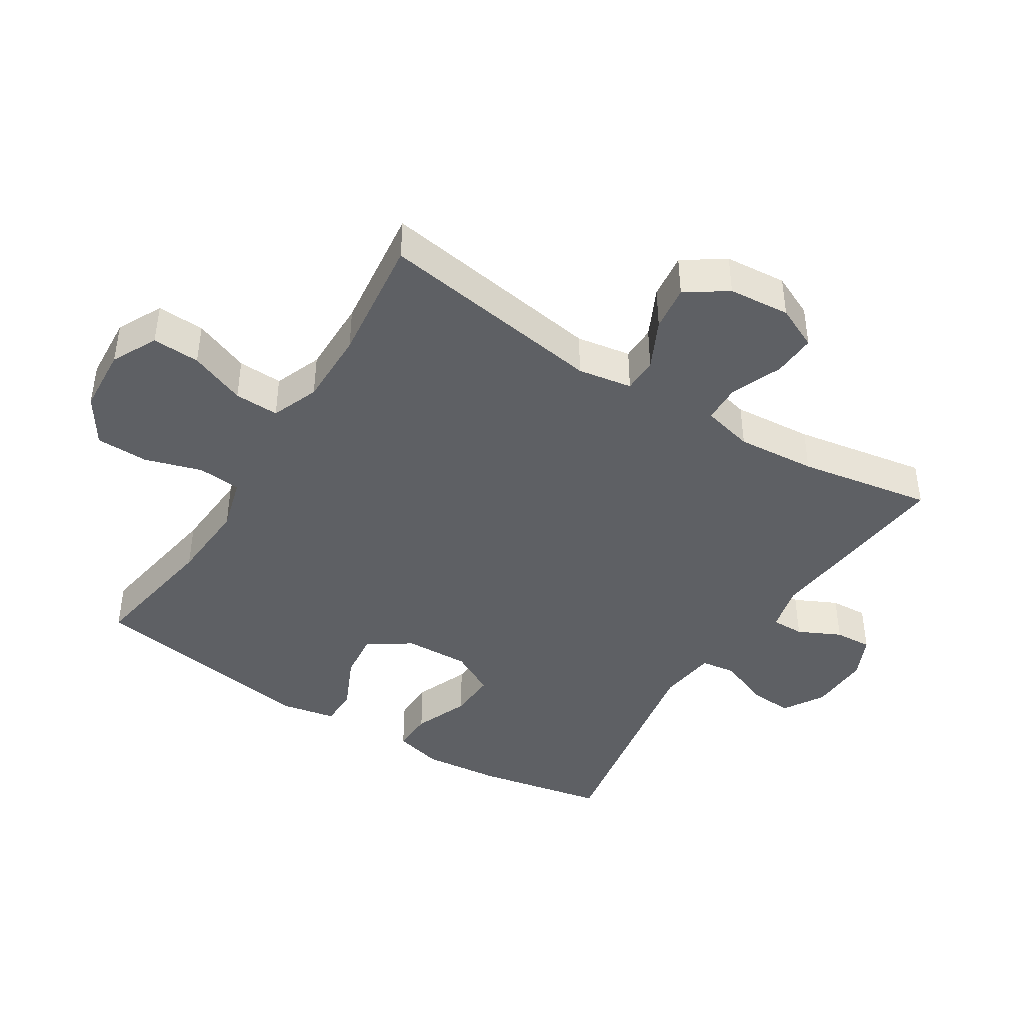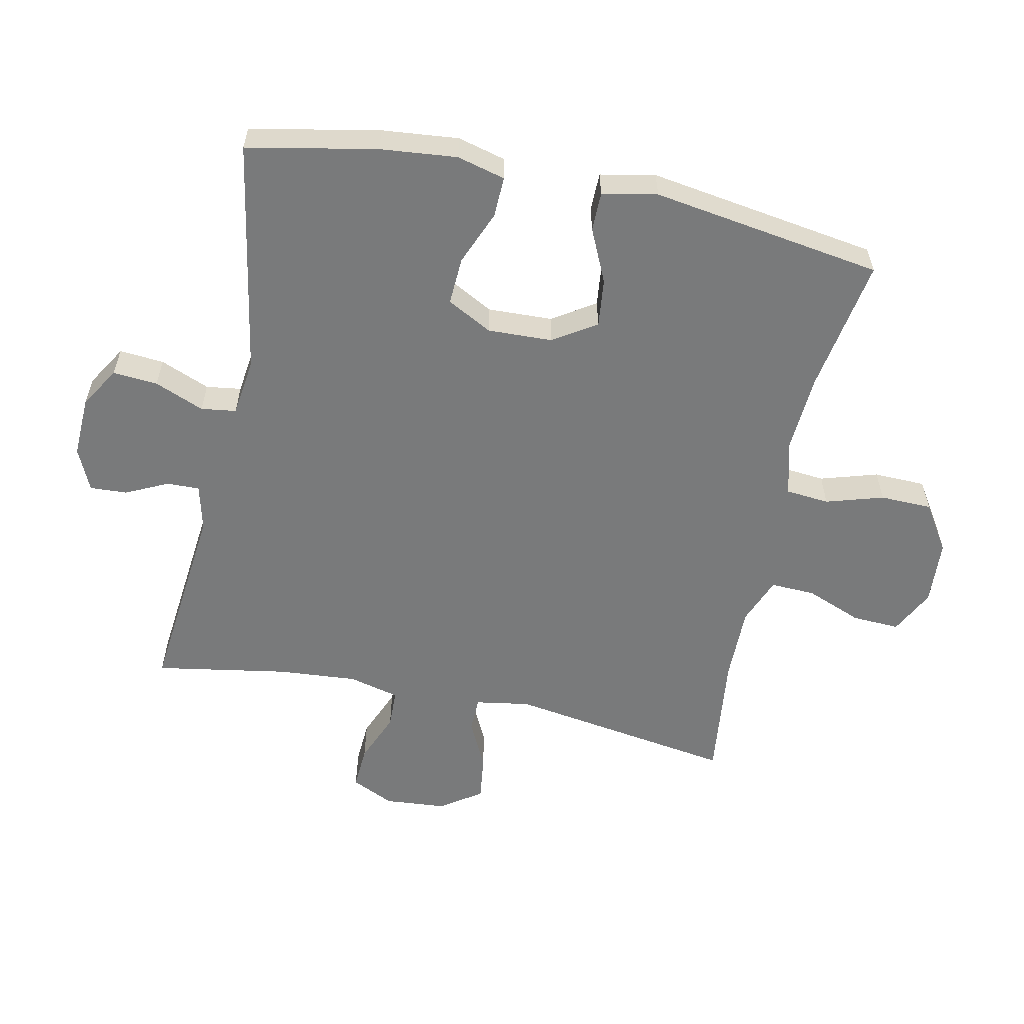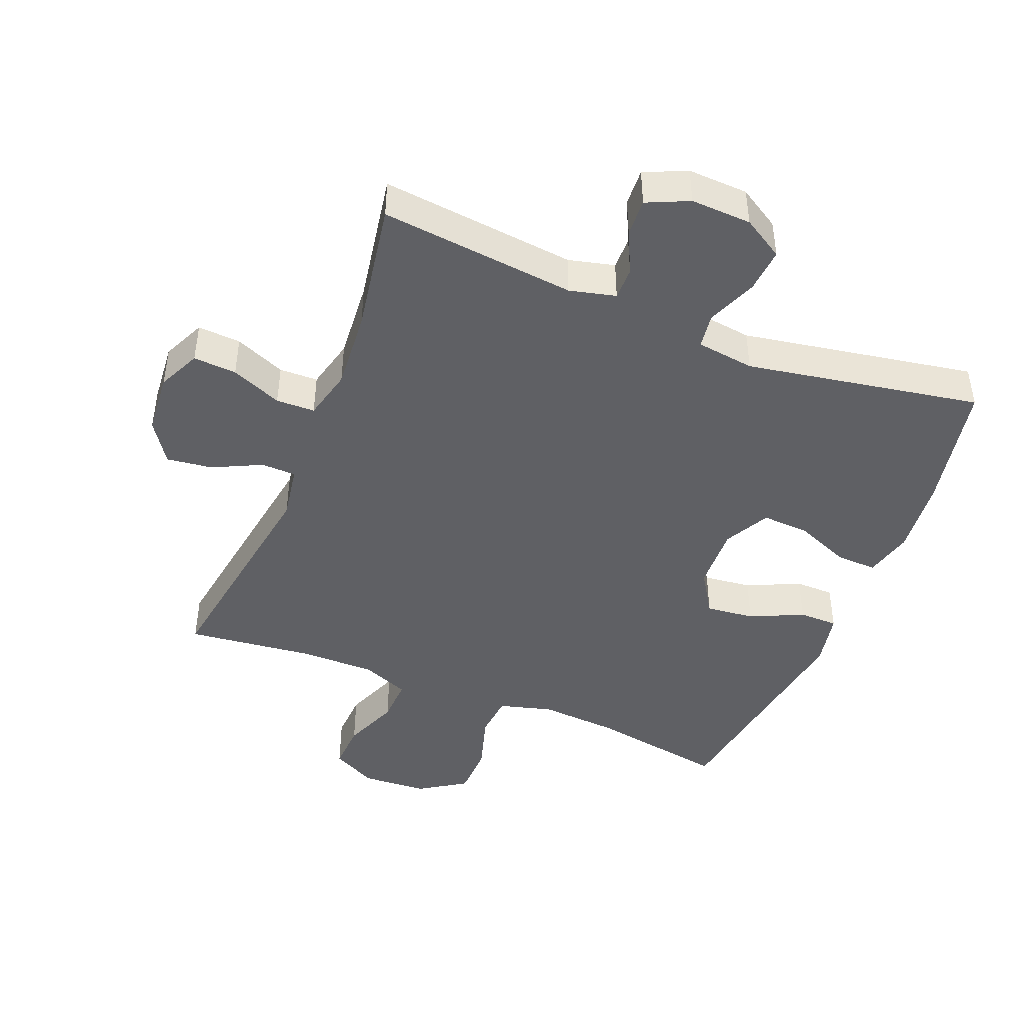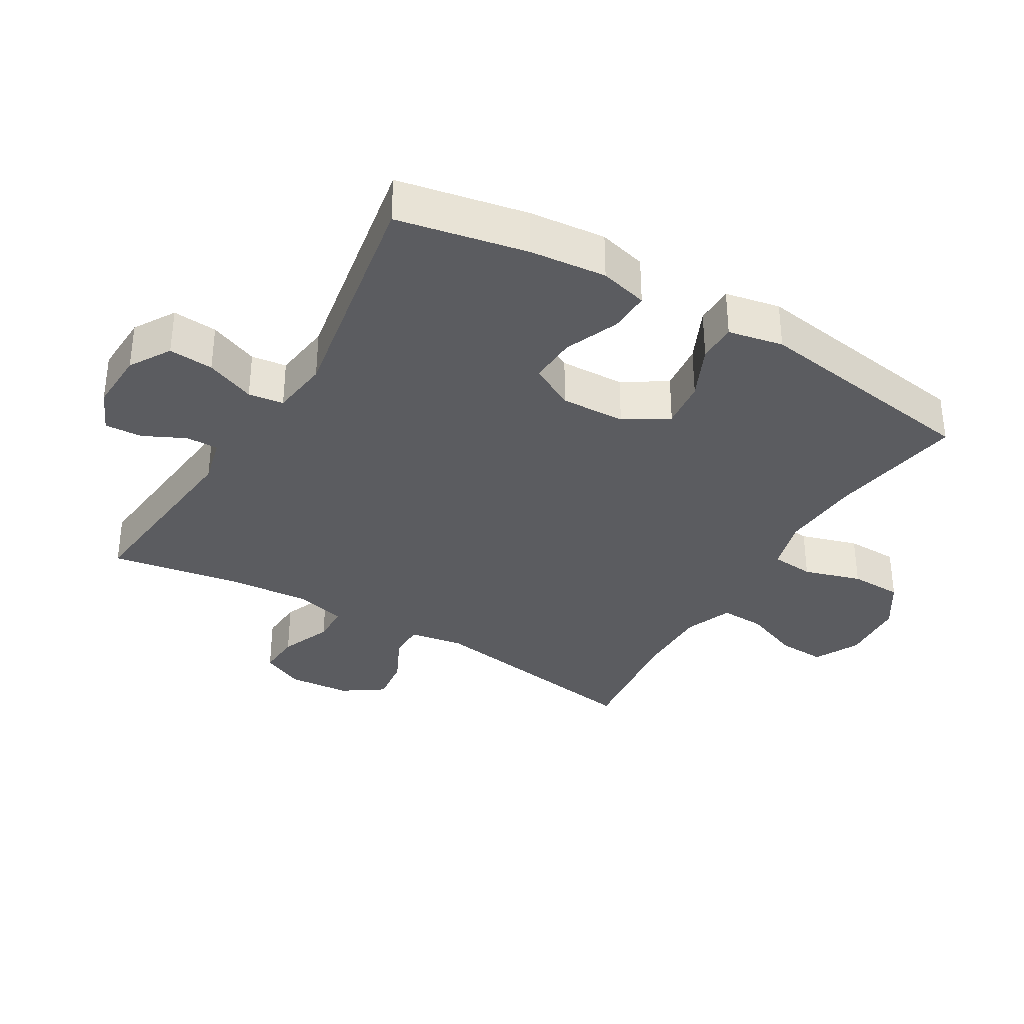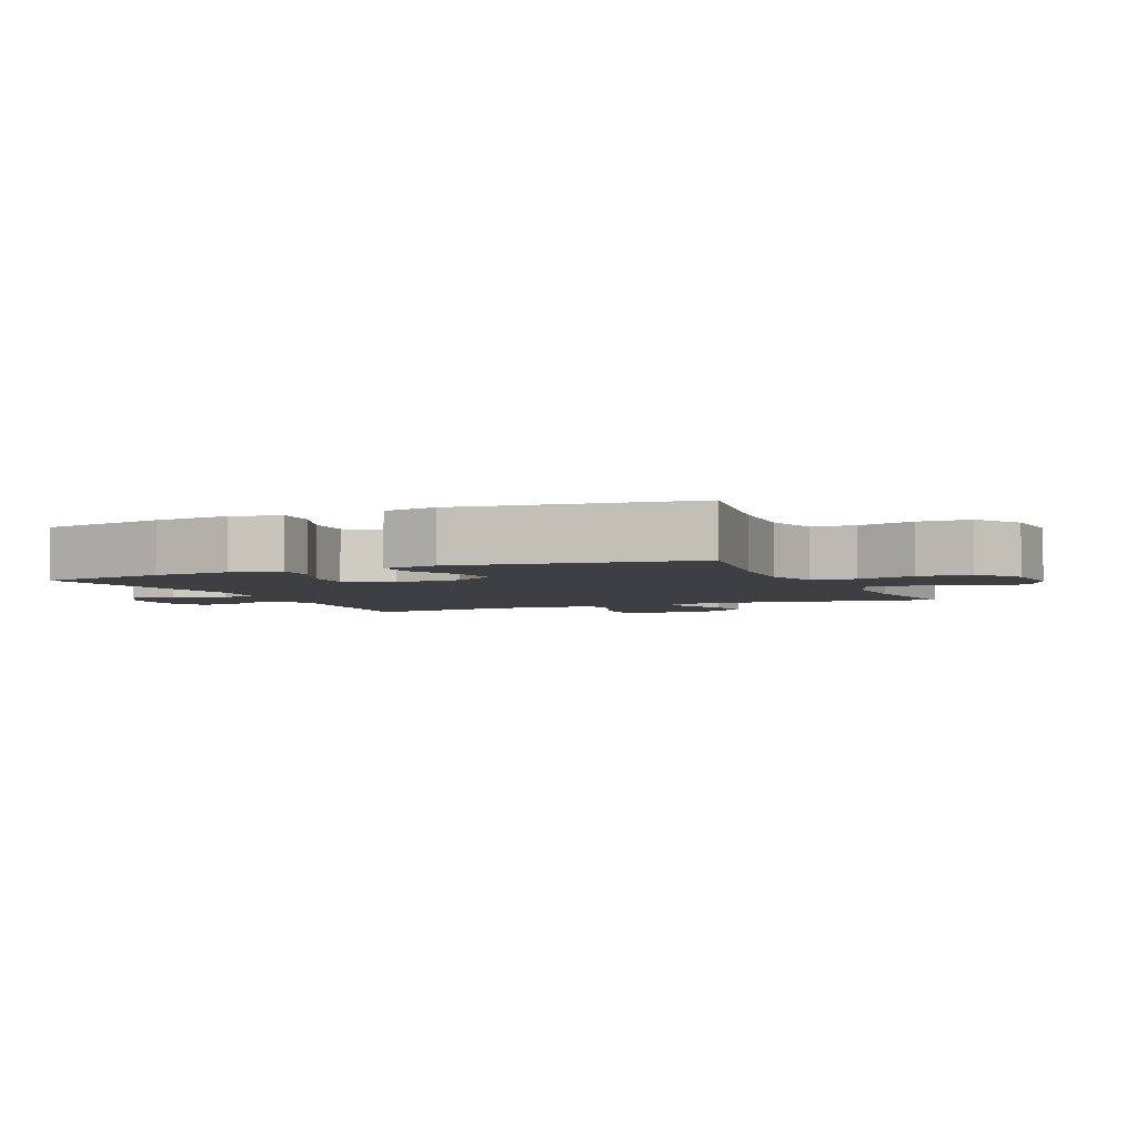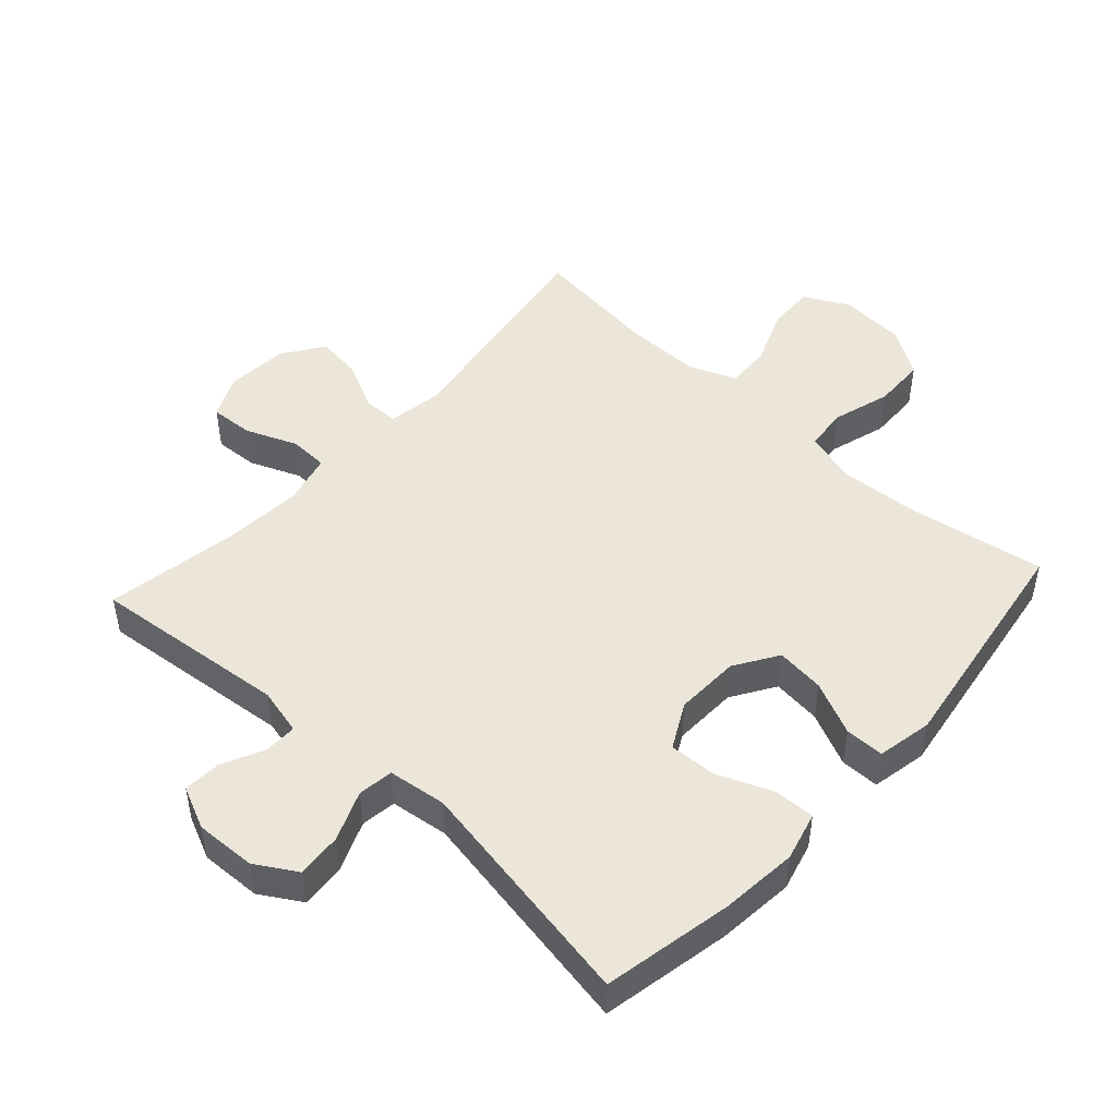
<metadata>
{"format":"obj","ext":"obj","renderer":"f3d","projection":"perspective","resolution":1024,"background":"white","views":[{"elev":-43.0,"azim":57.9,"up":"+Y"},{"elev":-58.0,"azim":-101.9,"up":"+Y"},{"elev":-45.1,"azim":158.0,"up":"+Y"},{"elev":-34.8,"azim":-120.7,"up":"+Y"},{"elev":-3.8,"azim":-66.1,"up":"+Y"},{"elev":48.5,"azim":-137.7,"up":"+Y"}]}
</metadata>
<code>
o path168
v 0.2813 0.0375 0.4607
v 0.1631 0.0375 0.4599
v 0.08892 0.0375 0.4892
v 0.09144 0.0375 0.5592
v 0.1262 0.0375 0.6471
v 0.1296 0.0375 0.7218
v 0.059 0.0375 0.7578
v -0.04421 0.0375 0.7511
v -0.1175 0.0375 0.7036
v -0.1194 0.0375 0.6218
v -0.09202 0.0375 0.5315
v -0.09828 0.0375 0.4637
v -0.1818 0.0375 0.4404
v -0.3088 0.0375 0.4488
v -0.5206 0.0375 0.4843
v -0.5759 0.0375 0.1209
v -0.5586 0.0375 0.03439
v -0.4974 0.0375 0.03412
v -0.4138 0.0375 0.07262
v -0.3377 0.0375 0.08121
v -0.2946 0.0375 0.01348
v -0.2909 0.0375 -0.08805
v -0.3284 0.0375 -0.1586
v -0.4032 0.0375 -0.1549
v -0.4888 0.0375 -0.1199
v -0.553 0.0375 -0.1178
v -0.5726 0.0375 -0.1936
v -0.5608 0.0375 -0.3141
v -0.5206 0.0375 -0.5176
v -0.1523 0.0375 -0.452
v -0.06078 0.0375 -0.4638
v -0.05314 0.0375 -0.5191
v -0.0847 0.0375 -0.5968
v -0.09035 0.0375 -0.6674
v -0.02585 0.0375 -0.7063
v 0.06954 0.0375 -0.71
v 0.1357 0.0375 -0.6799
v 0.1326 0.0375 -0.6214
v 0.1005 0.0375 -0.5547
v 0.0999 0.0375 -0.5037
v 0.1727 0.0375 -0.4858
v 0.4811 0.0375 -0.5176
v 0.4454 0.0375 -0.309
v 0.4356 0.0375 -0.1847
v 0.4553 0.0375 -0.1047
v 0.5162 0.0375 -0.103
v 0.5961 0.0375 -0.1358
v 0.6642 0.0375 -0.1398
v 0.6953 0.0375 -0.07287
v 0.6873 0.0375 0.02377
v 0.6437 0.0375 0.08788
v 0.572 0.0375 0.07869
v 0.4952 0.0375 0.04131
v 0.4402 0.0375 0.04231
v 0.4261 0.0375 0.1276
v 0.4811 0.0375 0.4843
v 0.2813 -0.0375 0.4607
v 0.1631 -0.0375 0.4599
v 0.08892 -0.0375 0.4892
v 0.09144 -0.0375 0.5592
v 0.1262 -0.0375 0.6471
v 0.1296 -0.0375 0.7218
v 0.059 -0.0375 0.7578
v -0.04421 -0.0375 0.7511
v -0.1175 -0.0375 0.7036
v -0.1194 -0.0375 0.6218
v -0.09202 -0.0375 0.5315
v -0.09828 -0.0375 0.4637
v -0.1818 -0.0375 0.4404
v -0.3088 -0.0375 0.4488
v -0.5206 -0.0375 0.4843
v -0.5759 -0.0375 0.1209
v -0.5586 -0.0375 0.03439
v -0.4974 -0.0375 0.03412
v -0.4138 -0.0375 0.07262
v -0.3377 -0.0375 0.08121
v -0.2946 -0.0375 0.01348
v -0.2909 -0.0375 -0.08805
v -0.3284 -0.0375 -0.1586
v -0.4032 -0.0375 -0.1549
v -0.4888 -0.0375 -0.1199
v -0.553 -0.0375 -0.1178
v -0.5726 -0.0375 -0.1936
v -0.5608 -0.0375 -0.3141
v -0.5206 -0.0375 -0.5176
v -0.1523 -0.0375 -0.452
v -0.06078 -0.0375 -0.4638
v -0.05314 -0.0375 -0.5191
v -0.0847 -0.0375 -0.5968
v -0.09035 -0.0375 -0.6674
v -0.02585 -0.0375 -0.7063
v 0.06954 -0.0375 -0.71
v 0.1357 -0.0375 -0.6799
v 0.1326 -0.0375 -0.6214
v 0.1005 -0.0375 -0.5547
v 0.0999 -0.0375 -0.5037
v 0.1727 -0.0375 -0.4858
v 0.4811 -0.0375 -0.5176
v 0.4454 -0.0375 -0.309
v 0.4356 -0.0375 -0.1847
v 0.4553 -0.0375 -0.1047
v 0.5162 -0.0375 -0.103
v 0.5961 -0.0375 -0.1358
v 0.6642 -0.0375 -0.1398
v 0.6953 -0.0375 -0.07287
v 0.6873 -0.0375 0.02377
v 0.6437 -0.0375 0.08788
v 0.572 -0.0375 0.07869
v 0.4952 -0.0375 0.04131
v 0.4402 -0.0375 0.04231
v 0.4261 -0.0375 0.1276
v 0.4811 -0.0375 0.4843
v 0.6642 0.0375 -0.1398
v 0.6642 0.0375 -0.1398
v 0.6953 0.0375 -0.07287
v 0.6873 0.0375 0.02377
v 0.6437 0.0375 0.08788
v 0.6437 0.0375 0.08788
v 0.5961 0.0375 -0.1358
v 0.572 0.0375 0.07869
v 0.5162 0.0375 -0.103
v 0.4952 0.0375 0.04131
v 0.4553 0.0375 -0.1047
v 0.4553 0.0375 -0.1047
v 0.4402 0.0375 0.04231
v 0.4402 0.0375 0.04231
v 0.4811 0.0375 -0.5176
v 0.4811 0.0375 -0.5176
v 0.4454 0.0375 -0.309
v 0.4356 0.0375 -0.1847
v 0.4261 0.0375 0.1276
v 0.4811 0.0375 0.4843
v 0.4811 0.0375 0.4843
v 0.2813 0.0375 0.4607
v 0.1727 0.0375 -0.4858
v 0.1631 0.0375 0.4599
v 0.0999 0.0375 -0.5037
v 0.0999 0.0375 -0.5037
v 0.08892 0.0375 0.4892
v 0.08892 0.0375 0.4892
v 0.06954 0.0375 -0.71
v 0.1357 0.0375 -0.6799
v 0.1357 0.0375 -0.6799
v 0.1326 0.0375 -0.6214
v 0.1005 0.0375 -0.5547
v 0.1262 0.0375 0.6471
v 0.1296 0.0375 0.7218
v 0.1296 0.0375 0.7218
v 0.059 0.0375 0.7578
v 0.09144 0.0375 0.5592
v -0.02585 0.0375 -0.7063
v -0.04421 0.0375 0.7511
v -0.09035 0.0375 -0.6674
v -0.09035 0.0375 -0.6674
v -0.1175 0.0375 0.7036
v -0.0847 0.0375 -0.5968
v -0.05314 0.0375 -0.5191
v -0.06078 0.0375 -0.4638
v -0.06078 0.0375 -0.4638
v -0.1523 0.0375 -0.452
v -0.09202 0.0375 0.5315
v -0.09828 0.0375 0.4637
v -0.09828 0.0375 0.4637
v -0.1194 0.0375 0.6218
v -0.1818 0.0375 0.4404
v -0.3088 0.0375 0.4488
v -0.2909 0.0375 -0.08805
v -0.3284 0.0375 -0.1586
v -0.3284 0.0375 -0.1586
v -0.2946 0.0375 0.01348
v -0.3377 0.0375 0.08121
v -0.3377 0.0375 0.08121
v -0.4032 0.0375 -0.1549
v -0.4138 0.0375 0.07262
v -0.4888 0.0375 -0.1199
v -0.4974 0.0375 0.03412
v -0.5206 0.0375 -0.5176
v -0.5206 0.0375 -0.5176
v -0.553 0.0375 -0.1178
v -0.553 0.0375 -0.1178
v -0.5206 0.0375 0.4843
v -0.5206 0.0375 0.4843
v -0.5586 0.0375 0.03439
v -0.5586 0.0375 0.03439
v -0.5608 0.0375 -0.3141
v -0.5726 0.0375 -0.1936
v -0.5759 0.0375 0.1209
v 0.6642 -0.0375 -0.1398
v 0.6642 -0.0375 -0.1398
v 0.6953 -0.0375 -0.07287
v 0.6873 -0.0375 0.02377
v 0.6437 -0.0375 0.08788
v 0.6437 -0.0375 0.08788
v 0.5961 -0.0375 -0.1358
v 0.572 -0.0375 0.07869
v 0.5162 -0.0375 -0.103
v 0.4952 -0.0375 0.04131
v 0.4553 -0.0375 -0.1047
v 0.4553 -0.0375 -0.1047
v 0.4402 -0.0375 0.04231
v 0.4402 -0.0375 0.04231
v 0.4811 -0.0375 -0.5176
v 0.4811 -0.0375 -0.5176
v 0.4454 -0.0375 -0.309
v 0.4356 -0.0375 -0.1847
v 0.4261 -0.0375 0.1276
v 0.4811 -0.0375 0.4843
v 0.4811 -0.0375 0.4843
v 0.2813 -0.0375 0.4607
v 0.1727 -0.0375 -0.4858
v 0.1631 -0.0375 0.4599
v 0.0999 -0.0375 -0.5037
v 0.0999 -0.0375 -0.5037
v 0.08892 -0.0375 0.4892
v 0.08892 -0.0375 0.4892
v 0.06954 -0.0375 -0.71
v 0.1357 -0.0375 -0.6799
v 0.1357 -0.0375 -0.6799
v 0.1326 -0.0375 -0.6214
v 0.1005 -0.0375 -0.5547
v 0.1262 -0.0375 0.6471
v 0.1296 -0.0375 0.7218
v 0.1296 -0.0375 0.7218
v 0.059 -0.0375 0.7578
v 0.09144 -0.0375 0.5592
v -0.02585 -0.0375 -0.7063
v -0.04421 -0.0375 0.7511
v -0.09035 -0.0375 -0.6674
v -0.09035 -0.0375 -0.6674
v -0.1175 -0.0375 0.7036
v -0.0847 -0.0375 -0.5968
v -0.05314 -0.0375 -0.5191
v -0.06078 -0.0375 -0.4638
v -0.06078 -0.0375 -0.4638
v -0.1523 -0.0375 -0.452
v -0.09202 -0.0375 0.5315
v -0.09828 -0.0375 0.4637
v -0.09828 -0.0375 0.4637
v -0.1194 -0.0375 0.6218
v -0.1818 -0.0375 0.4404
v -0.3088 -0.0375 0.4488
v -0.2909 -0.0375 -0.08805
v -0.3284 -0.0375 -0.1586
v -0.3284 -0.0375 -0.1586
v -0.2946 -0.0375 0.01348
v -0.3377 -0.0375 0.08121
v -0.3377 -0.0375 0.08121
v -0.4032 -0.0375 -0.1549
v -0.4138 -0.0375 0.07262
v -0.4888 -0.0375 -0.1199
v -0.4974 -0.0375 0.03412
v -0.5206 -0.0375 -0.5176
v -0.5206 -0.0375 -0.5176
v -0.553 -0.0375 -0.1178
v -0.553 -0.0375 -0.1178
v -0.5206 -0.0375 0.4843
v -0.5206 -0.0375 0.4843
v -0.5586 -0.0375 0.03439
v -0.5586 -0.0375 0.03439
v -0.5608 -0.0375 -0.3141
v -0.5726 -0.0375 -0.1936
v -0.5759 -0.0375 0.1209
f 242 205 200
f 237 211 214
f 245 242 200
f 242 233 205
f 228 226 231
f 231 220 232
f 195 196 191
f 242 235 233
f 210 233 212
f 209 206 207
f 190 194 188
f 197 196 195
f 248 260 243
f 249 246 241
f 191 194 190
f 237 245 211
f 262 241 256
f 240 246 245
f 241 246 240
f 211 206 209
f 224 221 222
f 233 210 205
f 227 221 224
f 239 225 227
f 243 235 242
f 249 262 251
f 232 220 212
f 219 216 217
f 220 216 219
f 237 214 236
f 240 245 237
f 195 191 192
f 200 198 197
f 262 249 241
f 194 191 196
f 206 245 200
f 261 260 248
f 235 243 260
f 211 245 206
f 226 220 231
f 252 235 260
f 250 261 248
f 254 261 250
f 198 196 197
f 200 205 198
f 251 262 258
f 205 210 204
f 204 210 202
f 232 212 233
f 214 225 236
f 225 221 227
f 216 220 226
f 236 225 239
f 239 227 230
f 114 49 105 189
f 49 50 106 105
f 50 118 193 106
f 47 48 104 103
f 51 52 108 107
f 46 47 103 102
f 52 53 109 108
f 124 46 102 199
f 53 126 201 109
f 128 43 99 203
f 44 45 101 100
f 43 44 100 99
f 54 55 111 110
f 55 133 208 111
f 56 1 57 112
f 41 42 98 97
f 1 2 58 57
f 138 41 97 213
f 2 140 215 58
f 36 143 218 92
f 37 38 94 93
f 38 39 95 94
f 5 148 223 61
f 6 7 63 62
f 4 5 61 60
f 39 40 96 95
f 3 4 60 59
f 35 36 92 91
f 7 8 64 63
f 154 35 91 229
f 8 9 65 64
f 33 34 90 89
f 32 33 89 88
f 159 32 88 234
f 30 31 87 86
f 11 163 238 67
f 10 11 67 66
f 9 10 66 65
f 12 13 69 68
f 13 14 70 69
f 22 169 244 78
f 21 22 78 77
f 172 21 77 247
f 23 24 80 79
f 19 20 76 75
f 24 25 81 80
f 18 19 75 74
f 178 30 86 253
f 25 180 255 81
f 14 182 257 70
f 184 18 74 259
f 28 29 85 84
f 27 28 84 83
f 26 27 83 82
f 16 17 73 72
f 15 16 72 71
f 167 125 130
f 162 139 136
f 170 125 167
f 167 130 158
f 153 156 151
f 156 157 145
f 120 116 121
f 167 158 160
f 135 137 158
f 134 132 131
f 115 113 119
f 122 120 121
f 173 168 185
f 174 166 171
f 116 115 119
f 162 136 170
f 187 181 166
f 165 170 171
f 166 165 171
f 136 134 131
f 149 147 146
f 158 130 135
f 152 149 146
f 164 152 150
f 168 167 160
f 174 176 187
f 157 137 145
f 144 142 141
f 145 144 141
f 162 161 139
f 165 162 170
f 120 117 116
f 125 122 123
f 187 166 174
f 119 121 116
f 131 125 170
f 186 173 185
f 160 185 168
f 136 131 170
f 151 156 145
f 177 185 160
f 175 173 186
f 179 175 186
f 123 122 121
f 125 123 130
f 176 183 187
f 130 129 135
f 129 127 135
f 157 158 137
f 139 161 150
f 150 152 146
f 141 151 145
f 161 164 150
f 164 155 152

</code>
